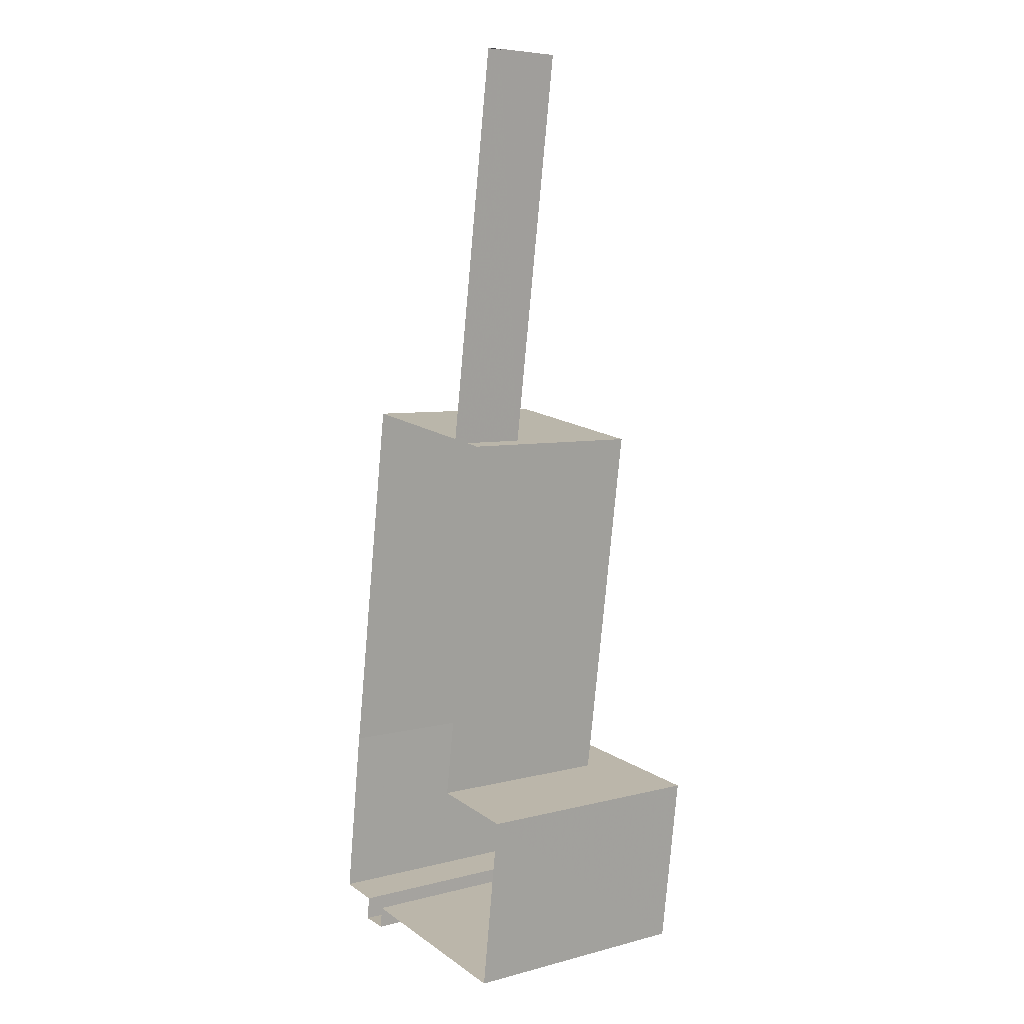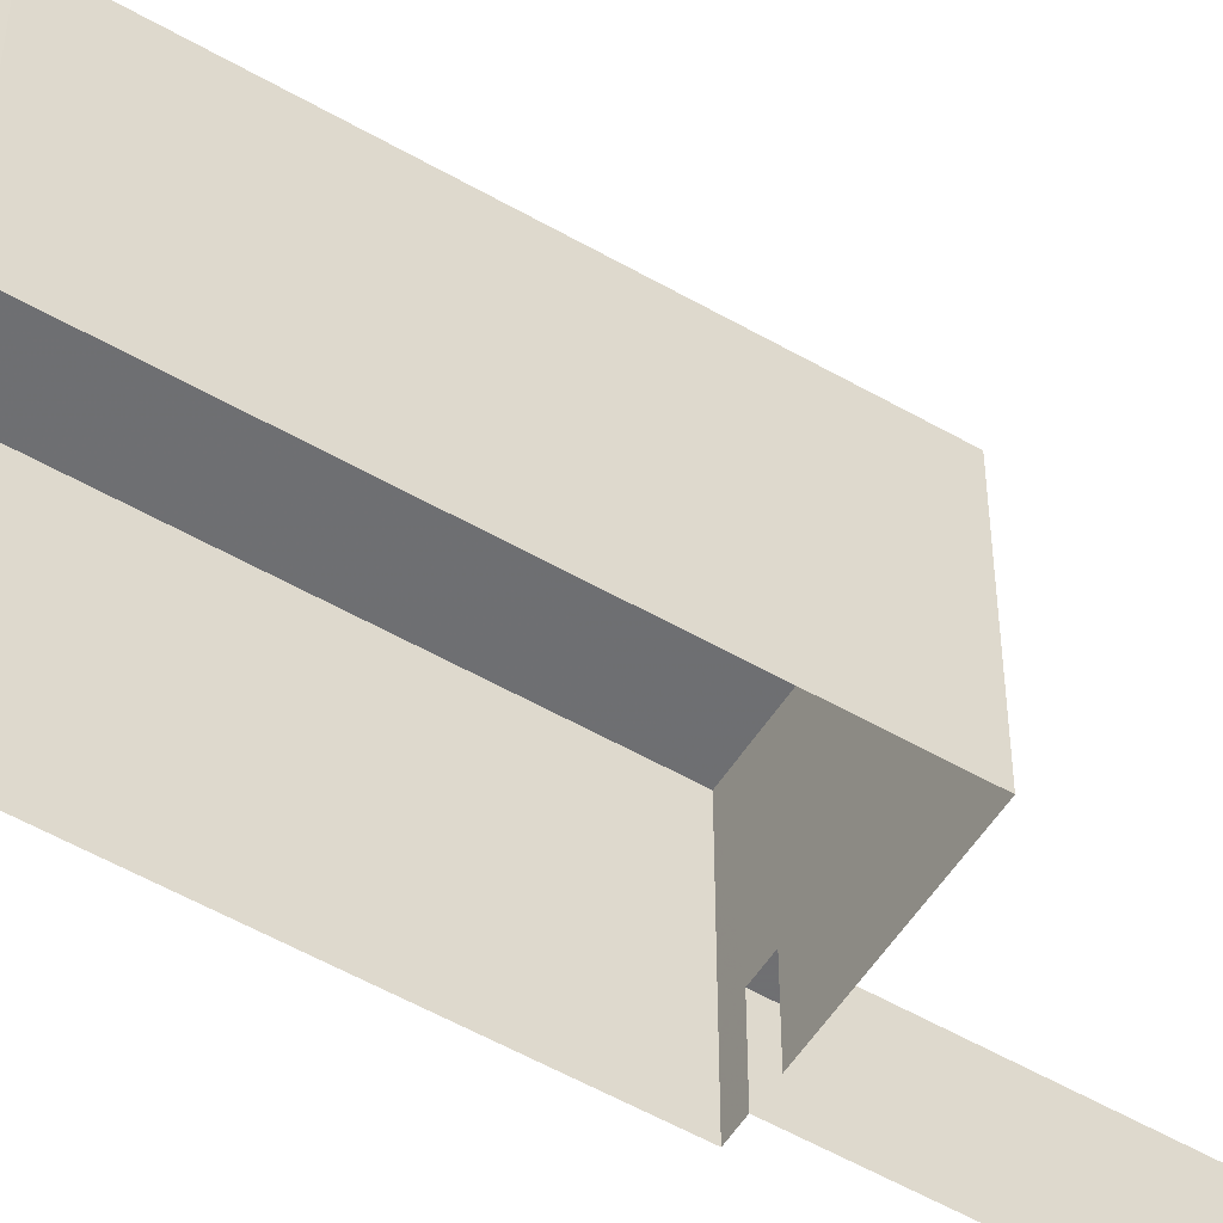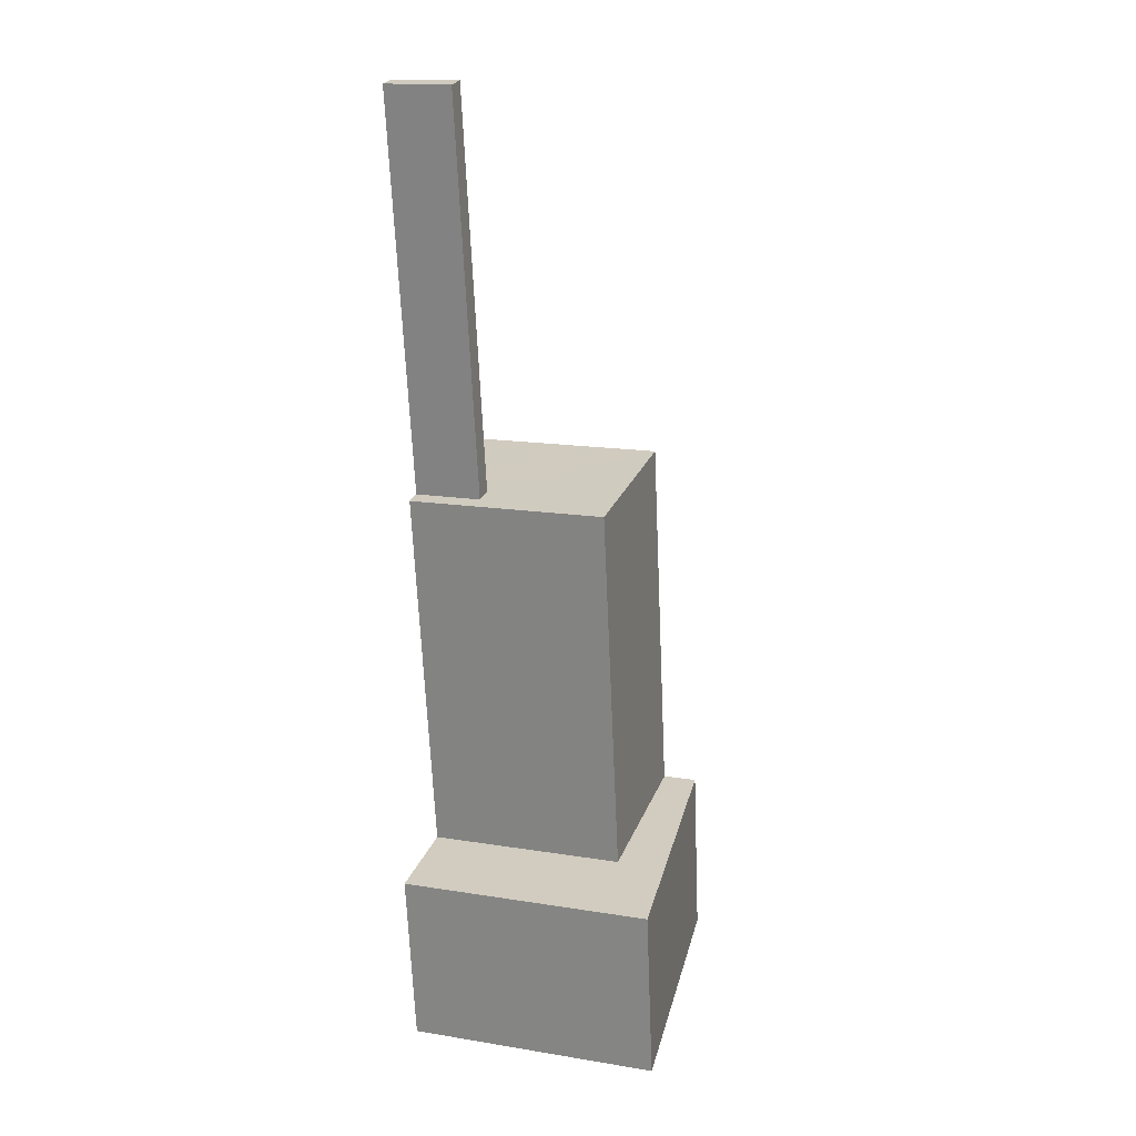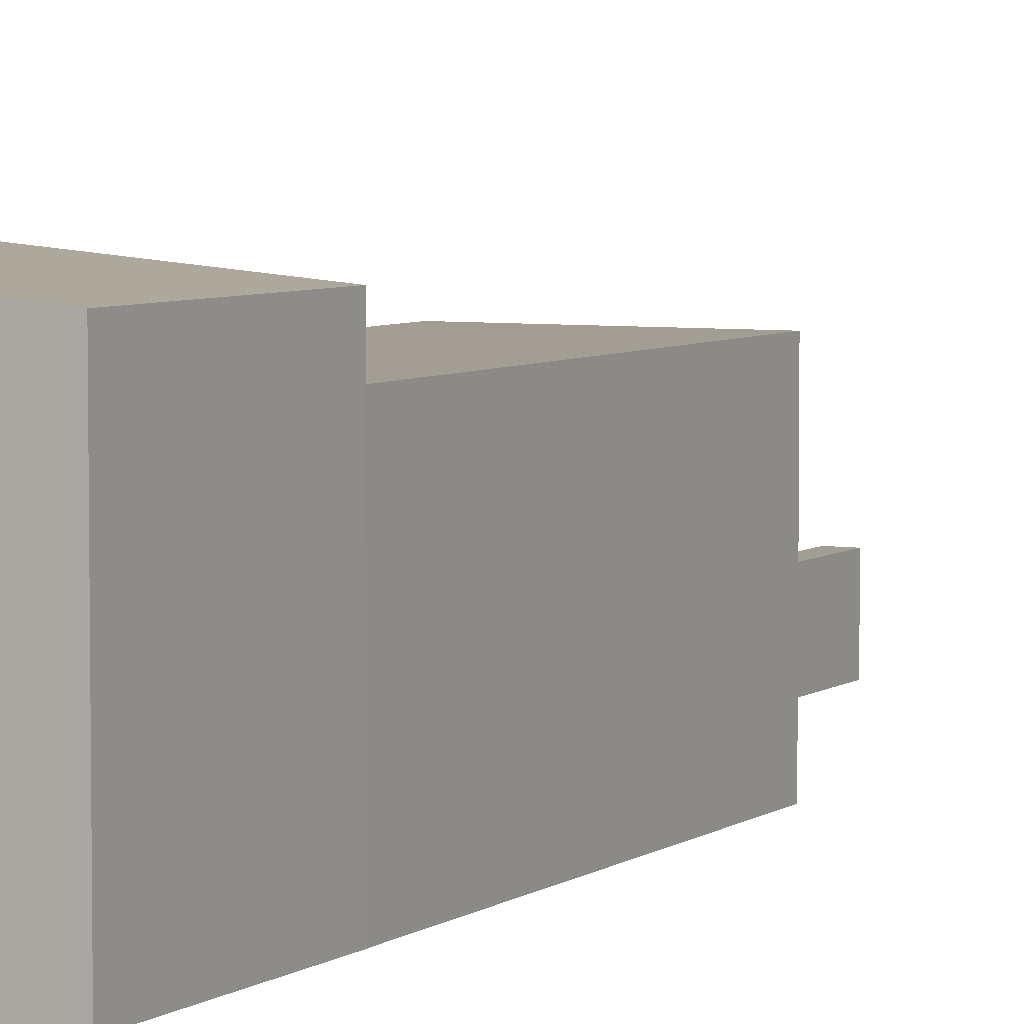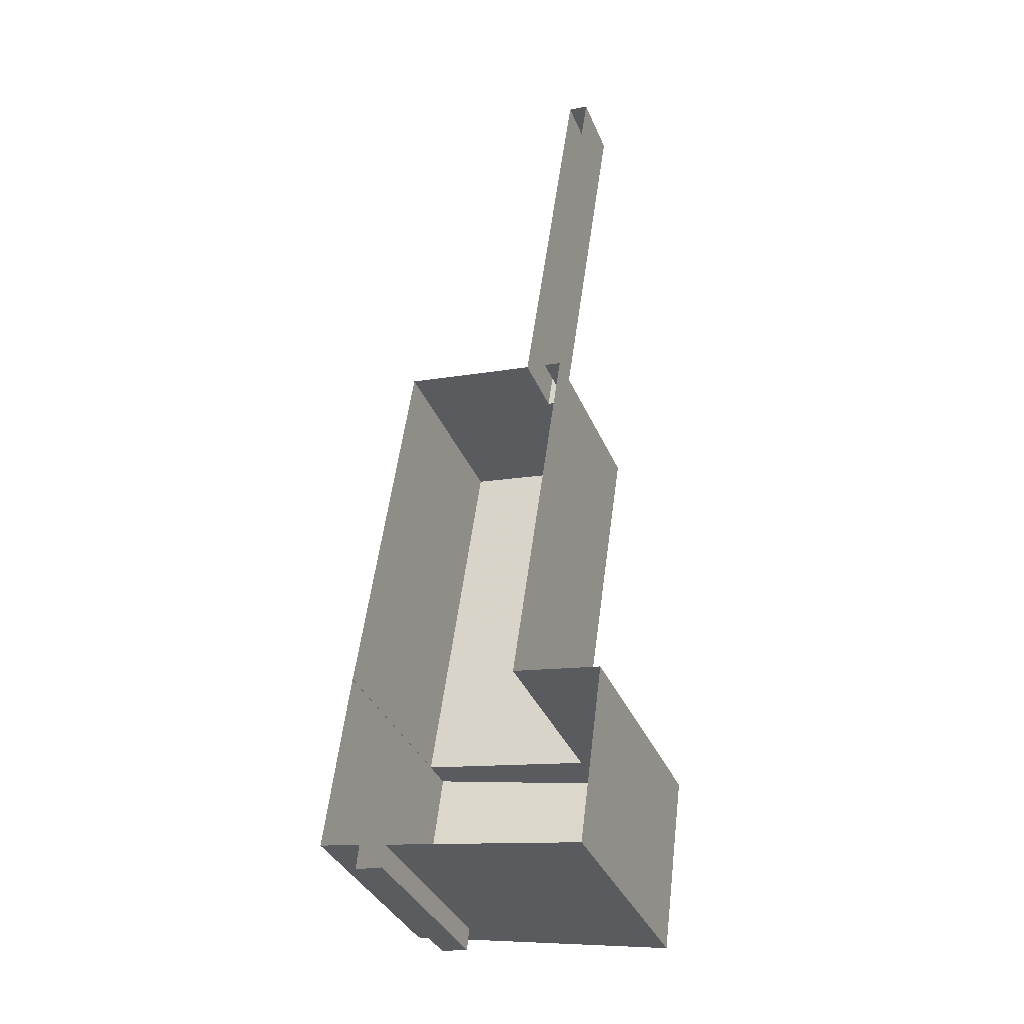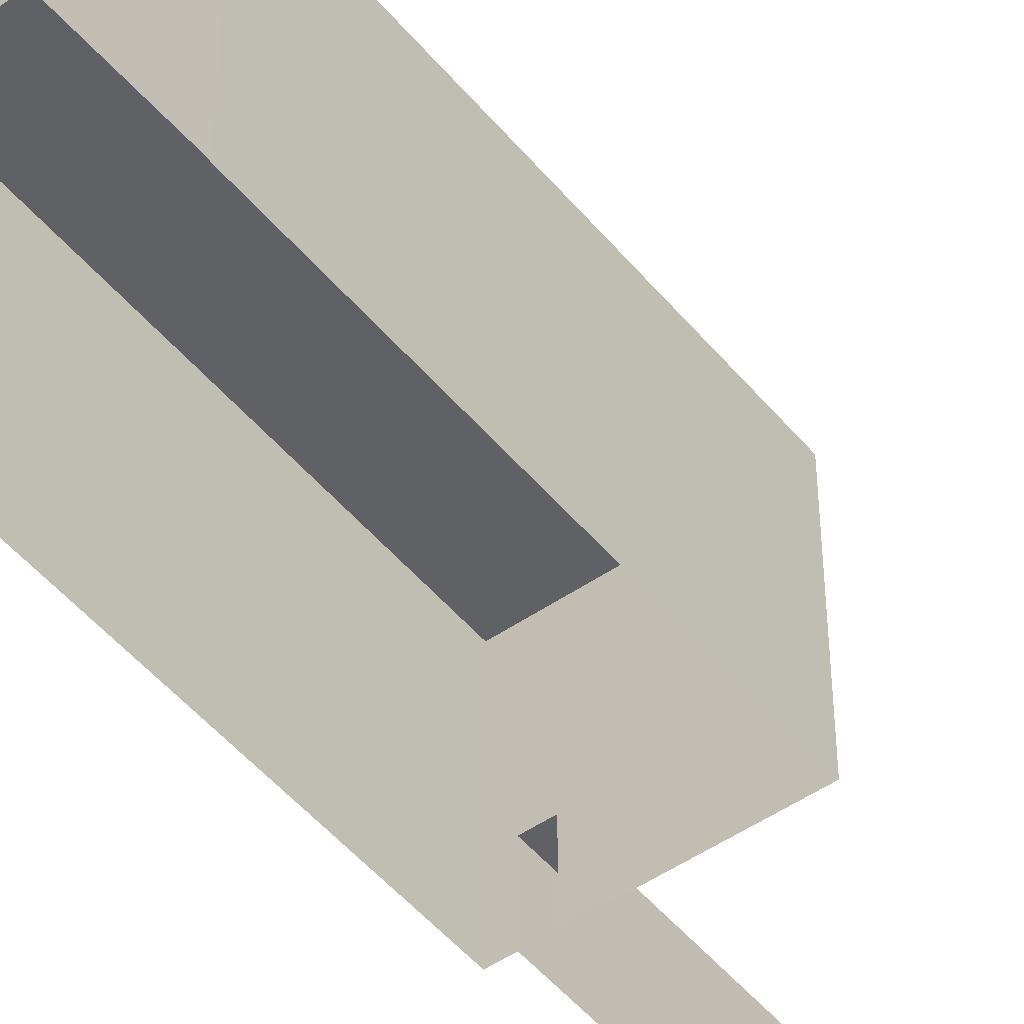
<metadata>
{"format":"obj","ext":"obj","renderer":"f3d","projection":"perspective","resolution":1024,"background":"white","views":[{"elev":6.0,"azim":-127.9,"up":"+Y"},{"elev":-54.7,"azim":66.9,"up":"+Z"},{"elev":15.9,"azim":-71.5,"up":"+Y"},{"elev":5.2,"azim":34.9,"up":"+Z"},{"elev":-36.3,"azim":-158.8,"up":"+Y"},{"elev":-49.6,"azim":46.2,"up":"+Z"}]}
</metadata>
<code>
v 1.06e+04 -1.157e+04 18.31
v 1.06e+04 -1.157e+04 18.31
v 1.06e+04 -1.158e+04 18.3
v 1.06e+04 -1.16e+04 18.29
v 1.06e+04 -1.16e+04 18.29
v 1.06e+04 -1.16e+04 18.29
v 1.06e+04 -1.158e+04 18.3
v 1.06e+04 -1.158e+04 18.3
v 1.061e+04 -1.158e+04 18.3
v 1.061e+04 -1.16e+04 18.29
v 1.061e+04 -1.16e+04 18.29
v 1.061e+04 -1.16e+04 18.29
v 1.061e+04 -1.16e+04 18.29
v 1.061e+04 -1.16e+04 18.29
v 1.061e+04 -1.16e+04 18.29
v 1.061e+04 -1.16e+04 18.29
v 1.06e+04 -1.158e+04 20.41
v 1.06e+04 -1.157e+04 20.42
v 1.06e+04 -1.157e+04 20.42
v 1.06e+04 -1.158e+04 20.41
v 1.061e+04 -1.16e+04 24.57
v 1.061e+04 -1.158e+04 24.58
v 1.06e+04 -1.158e+04 24.58
v 1.06e+04 -1.16e+04 24.57
v 1.06e+04 -1.16e+04 26.39
v 1.06e+04 -1.16e+04 26.38
v 1.061e+04 -1.16e+04 25.66
v 1.061e+04 -1.16e+04 25.66
v 1.061e+04 -1.16e+04 24.84
v 1.061e+04 -1.16e+04 24.84
v 1.061e+04 -1.16e+04 24.84
v 1.061e+04 -1.16e+04 24.84
f 1 2 3
f 4 5 6
f 1 3 7
f 5 8 7
f 3 9 10
f 11 6 5
f 11 12 13
f 10 14 15
f 16 12 11
f 10 15 16
f 7 3 5
f 3 10 5
f 10 11 5
f 10 16 11
f 17 18 19
f 20 17 19
f 21 22 23
f 24 21 23
f 25 26 27
f 28 25 27
f 29 30 31
f 32 29 31
f 18 2 1
f 19 18 1
f 17 2 18
f 17 3 2
f 20 19 1
f 7 20 1
f 9 3 17
f 17 22 9
f 22 17 23
f 8 20 7
f 23 20 8
f 17 20 23
f 24 23 8
f 5 24 8
f 21 9 22
f 21 10 9
f 5 4 24
f 4 25 24
f 10 21 14
f 24 25 28
f 21 24 28
f 14 21 28
f 6 11 29
f 29 26 6
f 26 29 27
f 15 32 16
f 27 32 15
f 29 32 27
f 26 4 6
f 26 25 4
f 14 27 15
f 14 28 27
f 31 13 12
f 31 30 13
f 11 13 30
f 29 11 30
f 16 31 12
f 16 32 31

</code>
